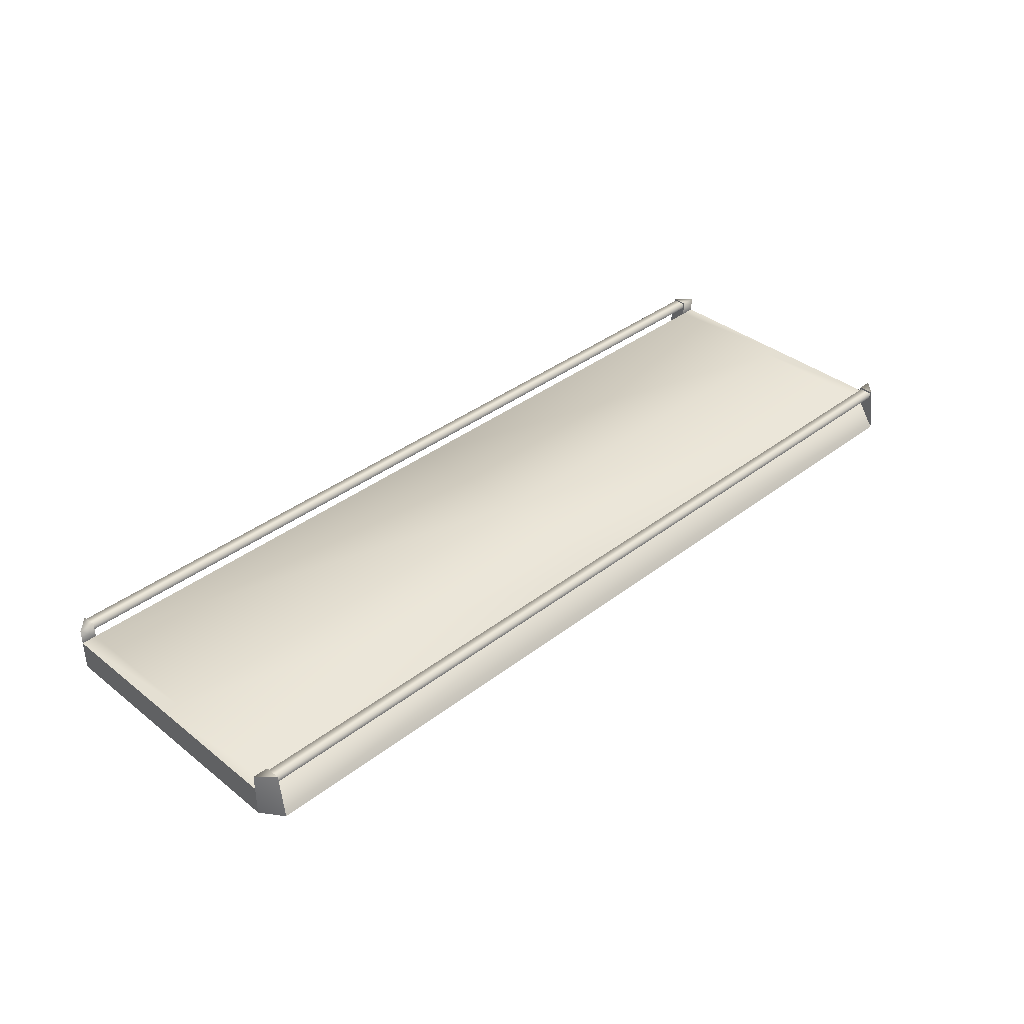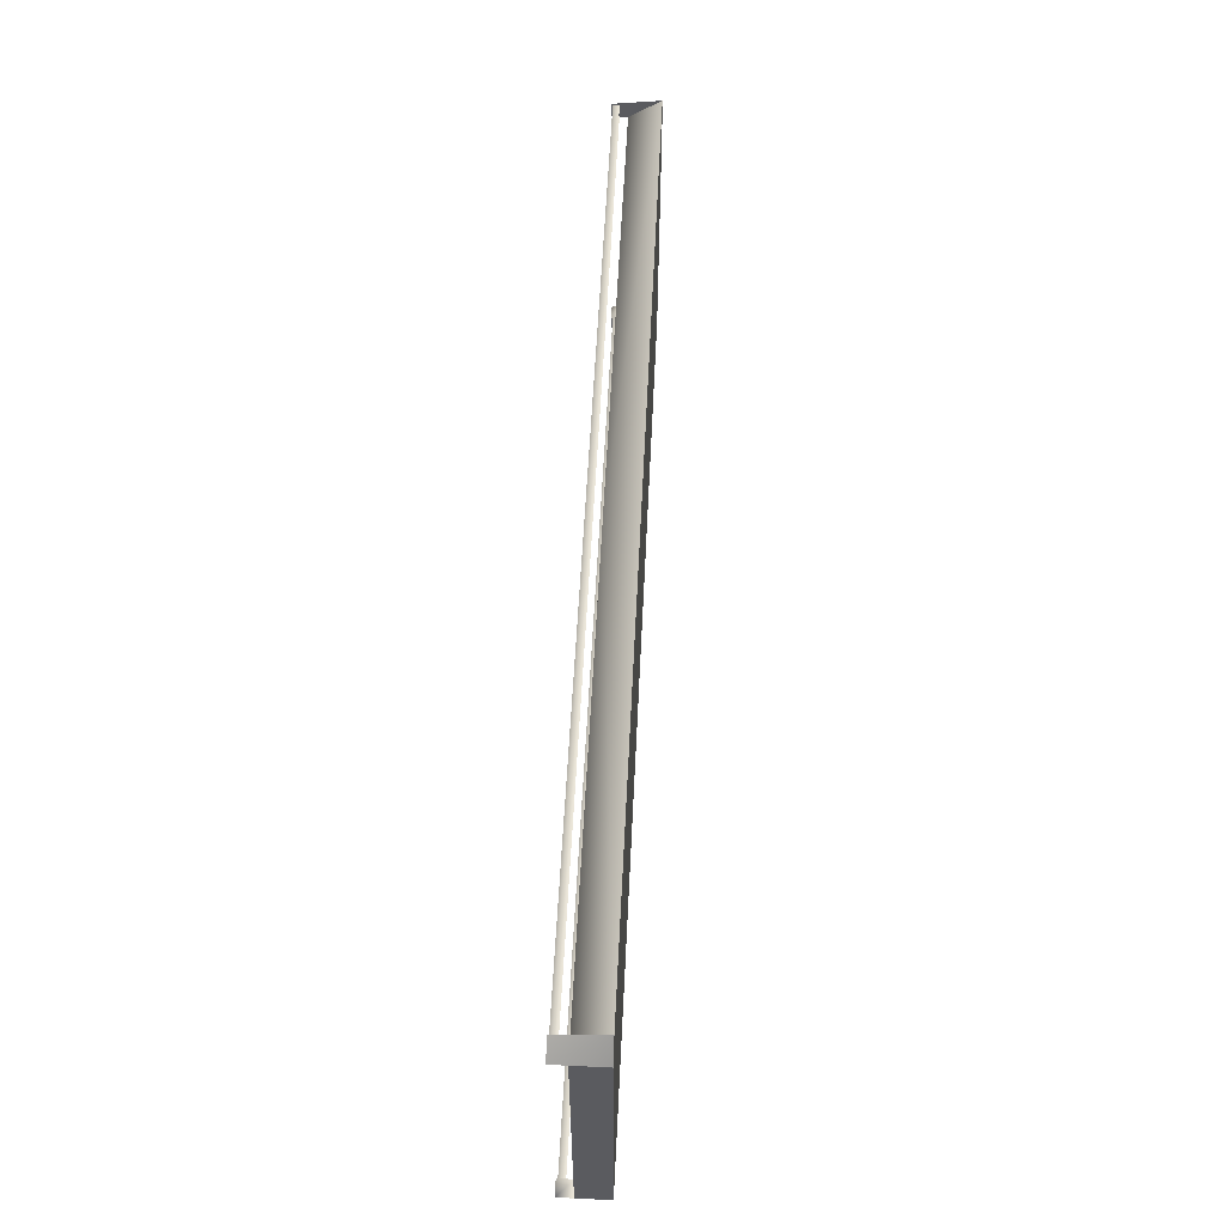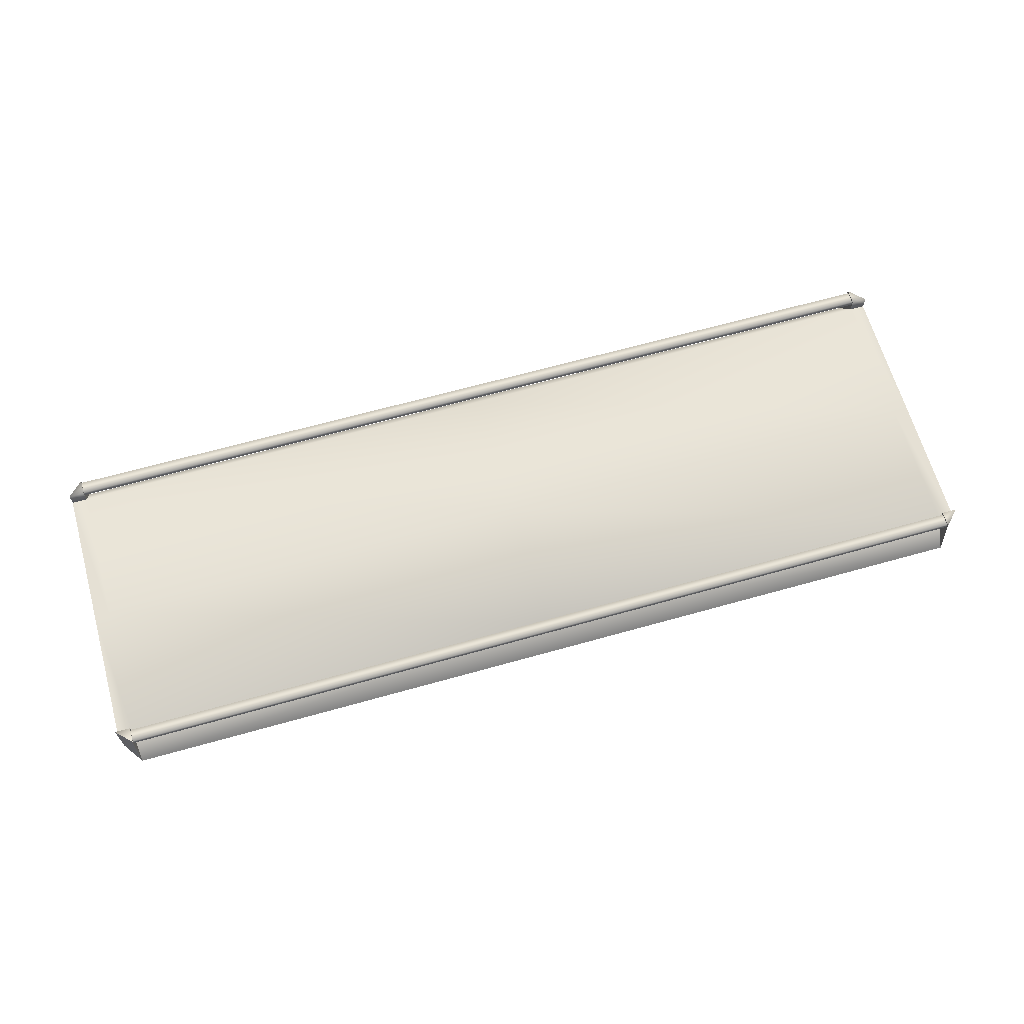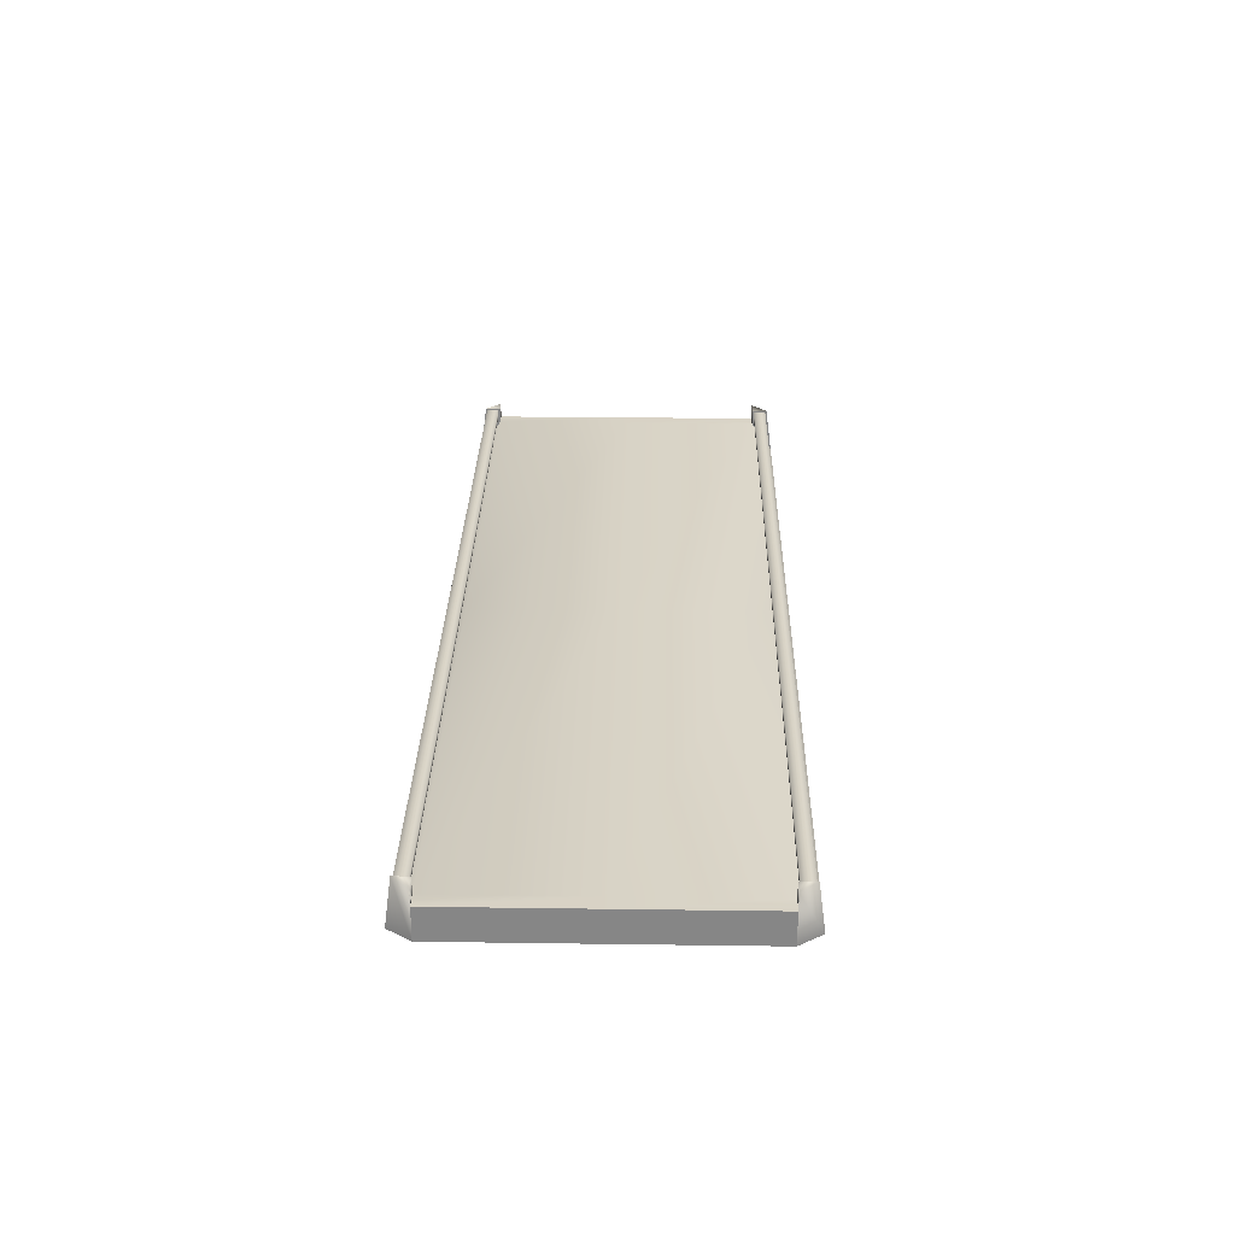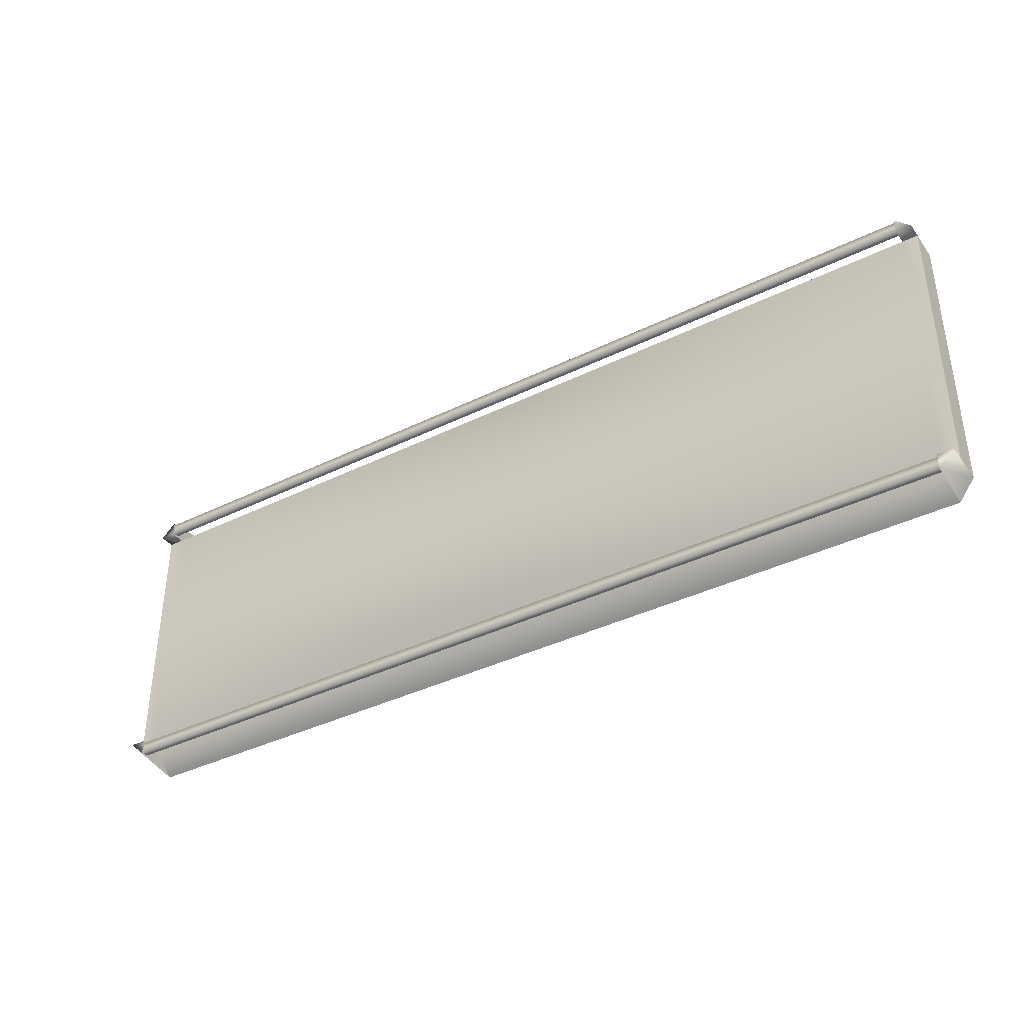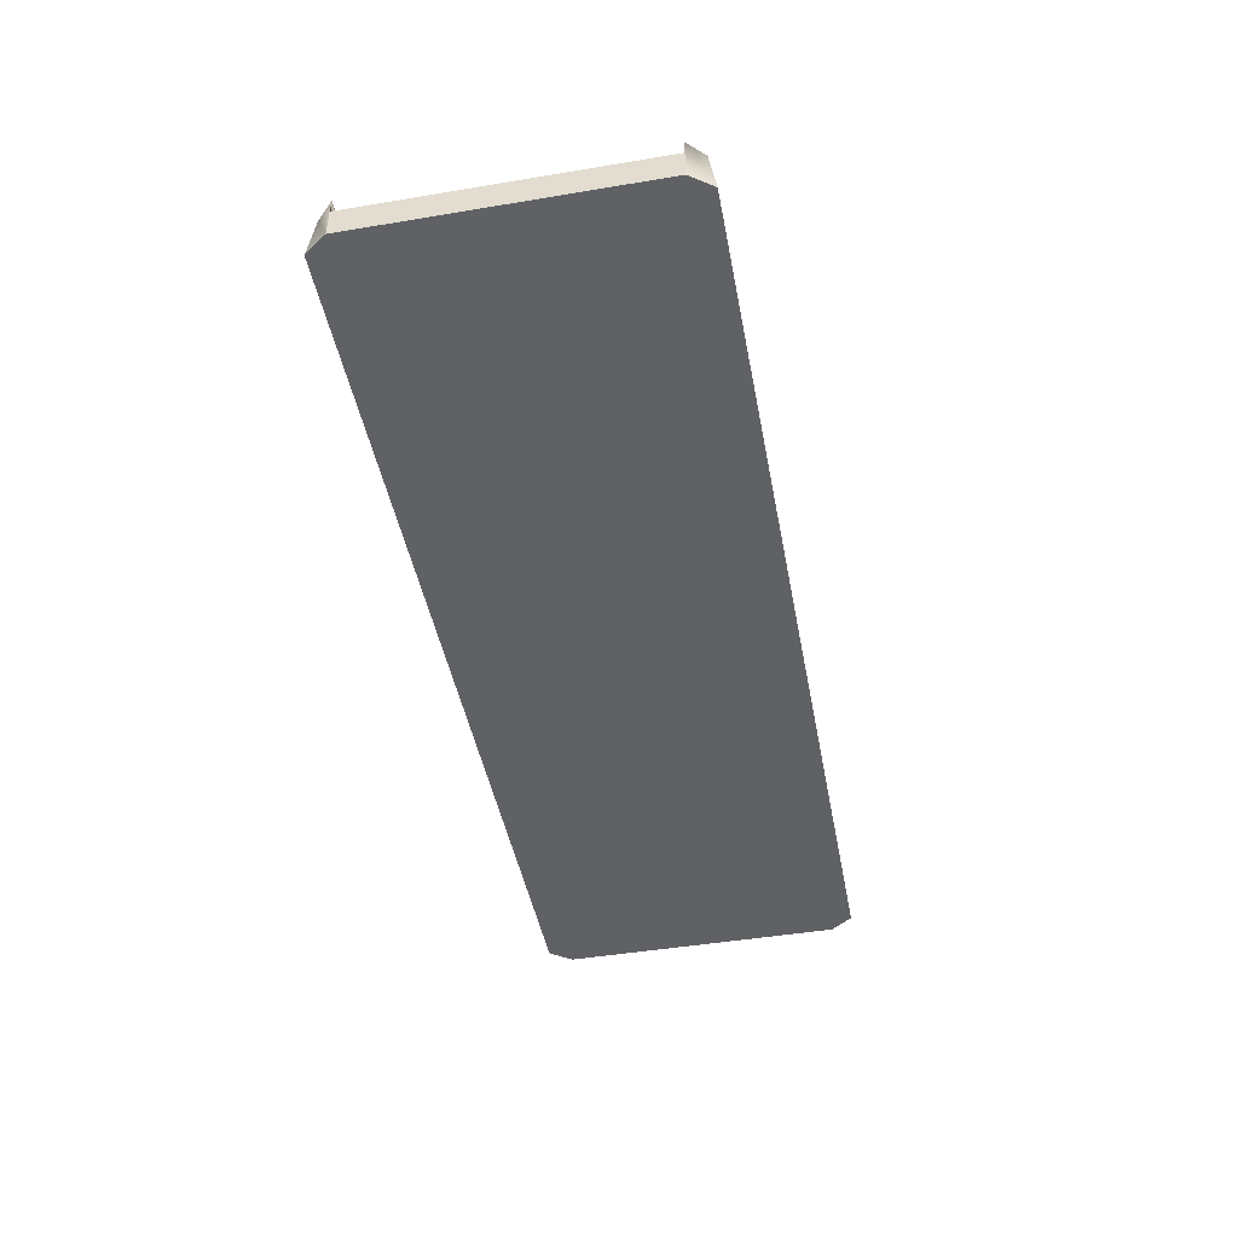
<metadata>
{"format":"obj","ext":"obj","renderer":"f3d","projection":"perspective","resolution":1024,"background":"white","views":[{"elev":37.2,"azim":-44.6,"up":"+Y"},{"elev":56.8,"azim":-87.2,"up":"+Z"},{"elev":65.2,"azim":-15.8,"up":"+Y"},{"elev":27.7,"azim":91.2,"up":"+Y"},{"elev":-38.2,"azim":-148.0,"up":"+Z"},{"elev":-46.1,"azim":100.8,"up":"+Y"}]}
</metadata>
<code>
v 145 9.189 49.5
v 145 9.189 45.5
v -145 9.189 49.5
v -145 9.189 45.5
v 145 9.189 -45.5
v 145 9.189 -49.5
v -145 9.189 -45.5
v -145 9.189 -49.5
v 145 9.689 -45
v 150 9.689 -45
v 145 9.689 -50
v 150 9.689 45
v 145 9.689 45
v 145 9.689 50
v -150 9.689 -45
v -145 9.689 -45
v -145 9.689 -50
v -145 9.689 45
v -150 9.689 45
v -145 9.689 50
v 145 -5.311 -52
v 150 -5.311 -45
v 150 -5.311 0
v 0.000977 -5.311 0
v 150 -5.311 45
v 0.000977 -5.311 52
v 145 -5.311 52
v 0.000977 -5.311 -52
v -145 -5.311 52
v -145 -5.311 -52
v -150 -5.311 -45
v -150 -5.311 0
v -150 -5.311 45
v -150 4.689 0
v -150 4.689 45
v -145 4.689 45
v -145 4.689 0
v 0.000977 4.689 45
v 0.000977 4.689 0
v 145 4.689 45
v 145 4.689 0
v 150 4.689 45
v 150 4.689 0
v -150 4.689 -45
v -145 4.689 -45
v 0.000977 4.689 -45
v 145 4.689 -45
v 150 4.689 -45
v 150 4.689 45
v 150 -5.311 45
v 150 4.689 0
v 150 -5.311 0
v 150 4.689 -45
v 150 -5.311 -45
v -150 4.689 -45
v -150 -5.311 -45
v -150 4.689 0
v -150 -5.311 0
v -150 4.689 45
v -150 -5.311 45
v 145 -5.311 52
v 0.000977 -5.311 52
v -145 -5.311 52
v -145 -5.311 -52
v 0.000977 -5.311 -52
v 145 -5.311 -52
v 145 7.189 49.5
v -145 7.189 49.5
v -145 7.189 45.5
v 145 7.189 45.5
v 145 7.189 -45.5
v -145 7.189 -45.5
v -145 7.189 -49.5
v 145 7.189 -49.5
v 145 4.689 45
v 145 -5.311 -52
v 145 9.689 -45
v 150 4.689 45
v 145 9.689 45
v 145 -5.311 52
v 145 4.689 45
v 145 4.689 -45
v 150 4.689 -45
v -150 4.689 45
v -145 4.689 45
v -145 9.689 -45
v -145 4.689 -45
v -145 4.689 -45
v -145 -5.311 52
v -145 9.689 45
v -145 4.689 45
v -145 -5.311 -52
v -150 4.689 -45
v -150 9.689 45
f 1 2 3
f 3 2 4
f 5 6 7
f 7 6 8
f 34 35 36
f 34 36 37
f 37 36 38
f 37 38 39
f 39 38 40
f 39 40 41
f 41 40 42
f 41 42 43
f 44 34 37
f 44 37 45
f 45 37 39
f 45 39 46
f 46 39 41
f 46 41 47
f 47 41 43
f 47 43 48
f 1 3 67
f 67 3 68
f 4 2 69
f 69 2 70
f 5 7 71
f 71 7 72
f 8 6 73
f 73 6 74
f 9 10 11
f 12 13 14
f 15 16 17
f 18 19 20
f 49 50 51
f 51 50 52
f 51 52 53
f 53 52 54
f 55 56 57
f 57 56 58
f 57 58 59
f 59 58 60
f 40 38 61
f 62 61 38
f 62 38 63
f 63 38 36
f 45 46 64
f 65 64 46
f 65 46 66
f 66 46 47
f 21 22 23
f 21 23 24
f 24 23 25
f 24 25 26
f 26 25 27
f 21 24 28
f 29 24 26
f 30 28 31
f 31 28 24
f 31 24 32
f 32 24 29
f 32 29 33
f 75 13 12
f 11 76 77
f 77 76 47
f 14 61 50
f 14 50 12
f 12 50 78
f 12 78 75
f 10 66 11
f 14 79 80
f 80 79 81
f 9 82 83
f 9 83 10
f 10 83 54
f 10 54 66
f 19 18 84
f 84 18 85
f 17 86 64
f 64 86 87
f 88 16 15
f 20 89 90
f 90 89 91
f 17 92 56
f 17 56 15
f 15 56 93
f 15 93 88
f 63 20 94
f 63 94 60
f 60 94 84

</code>
